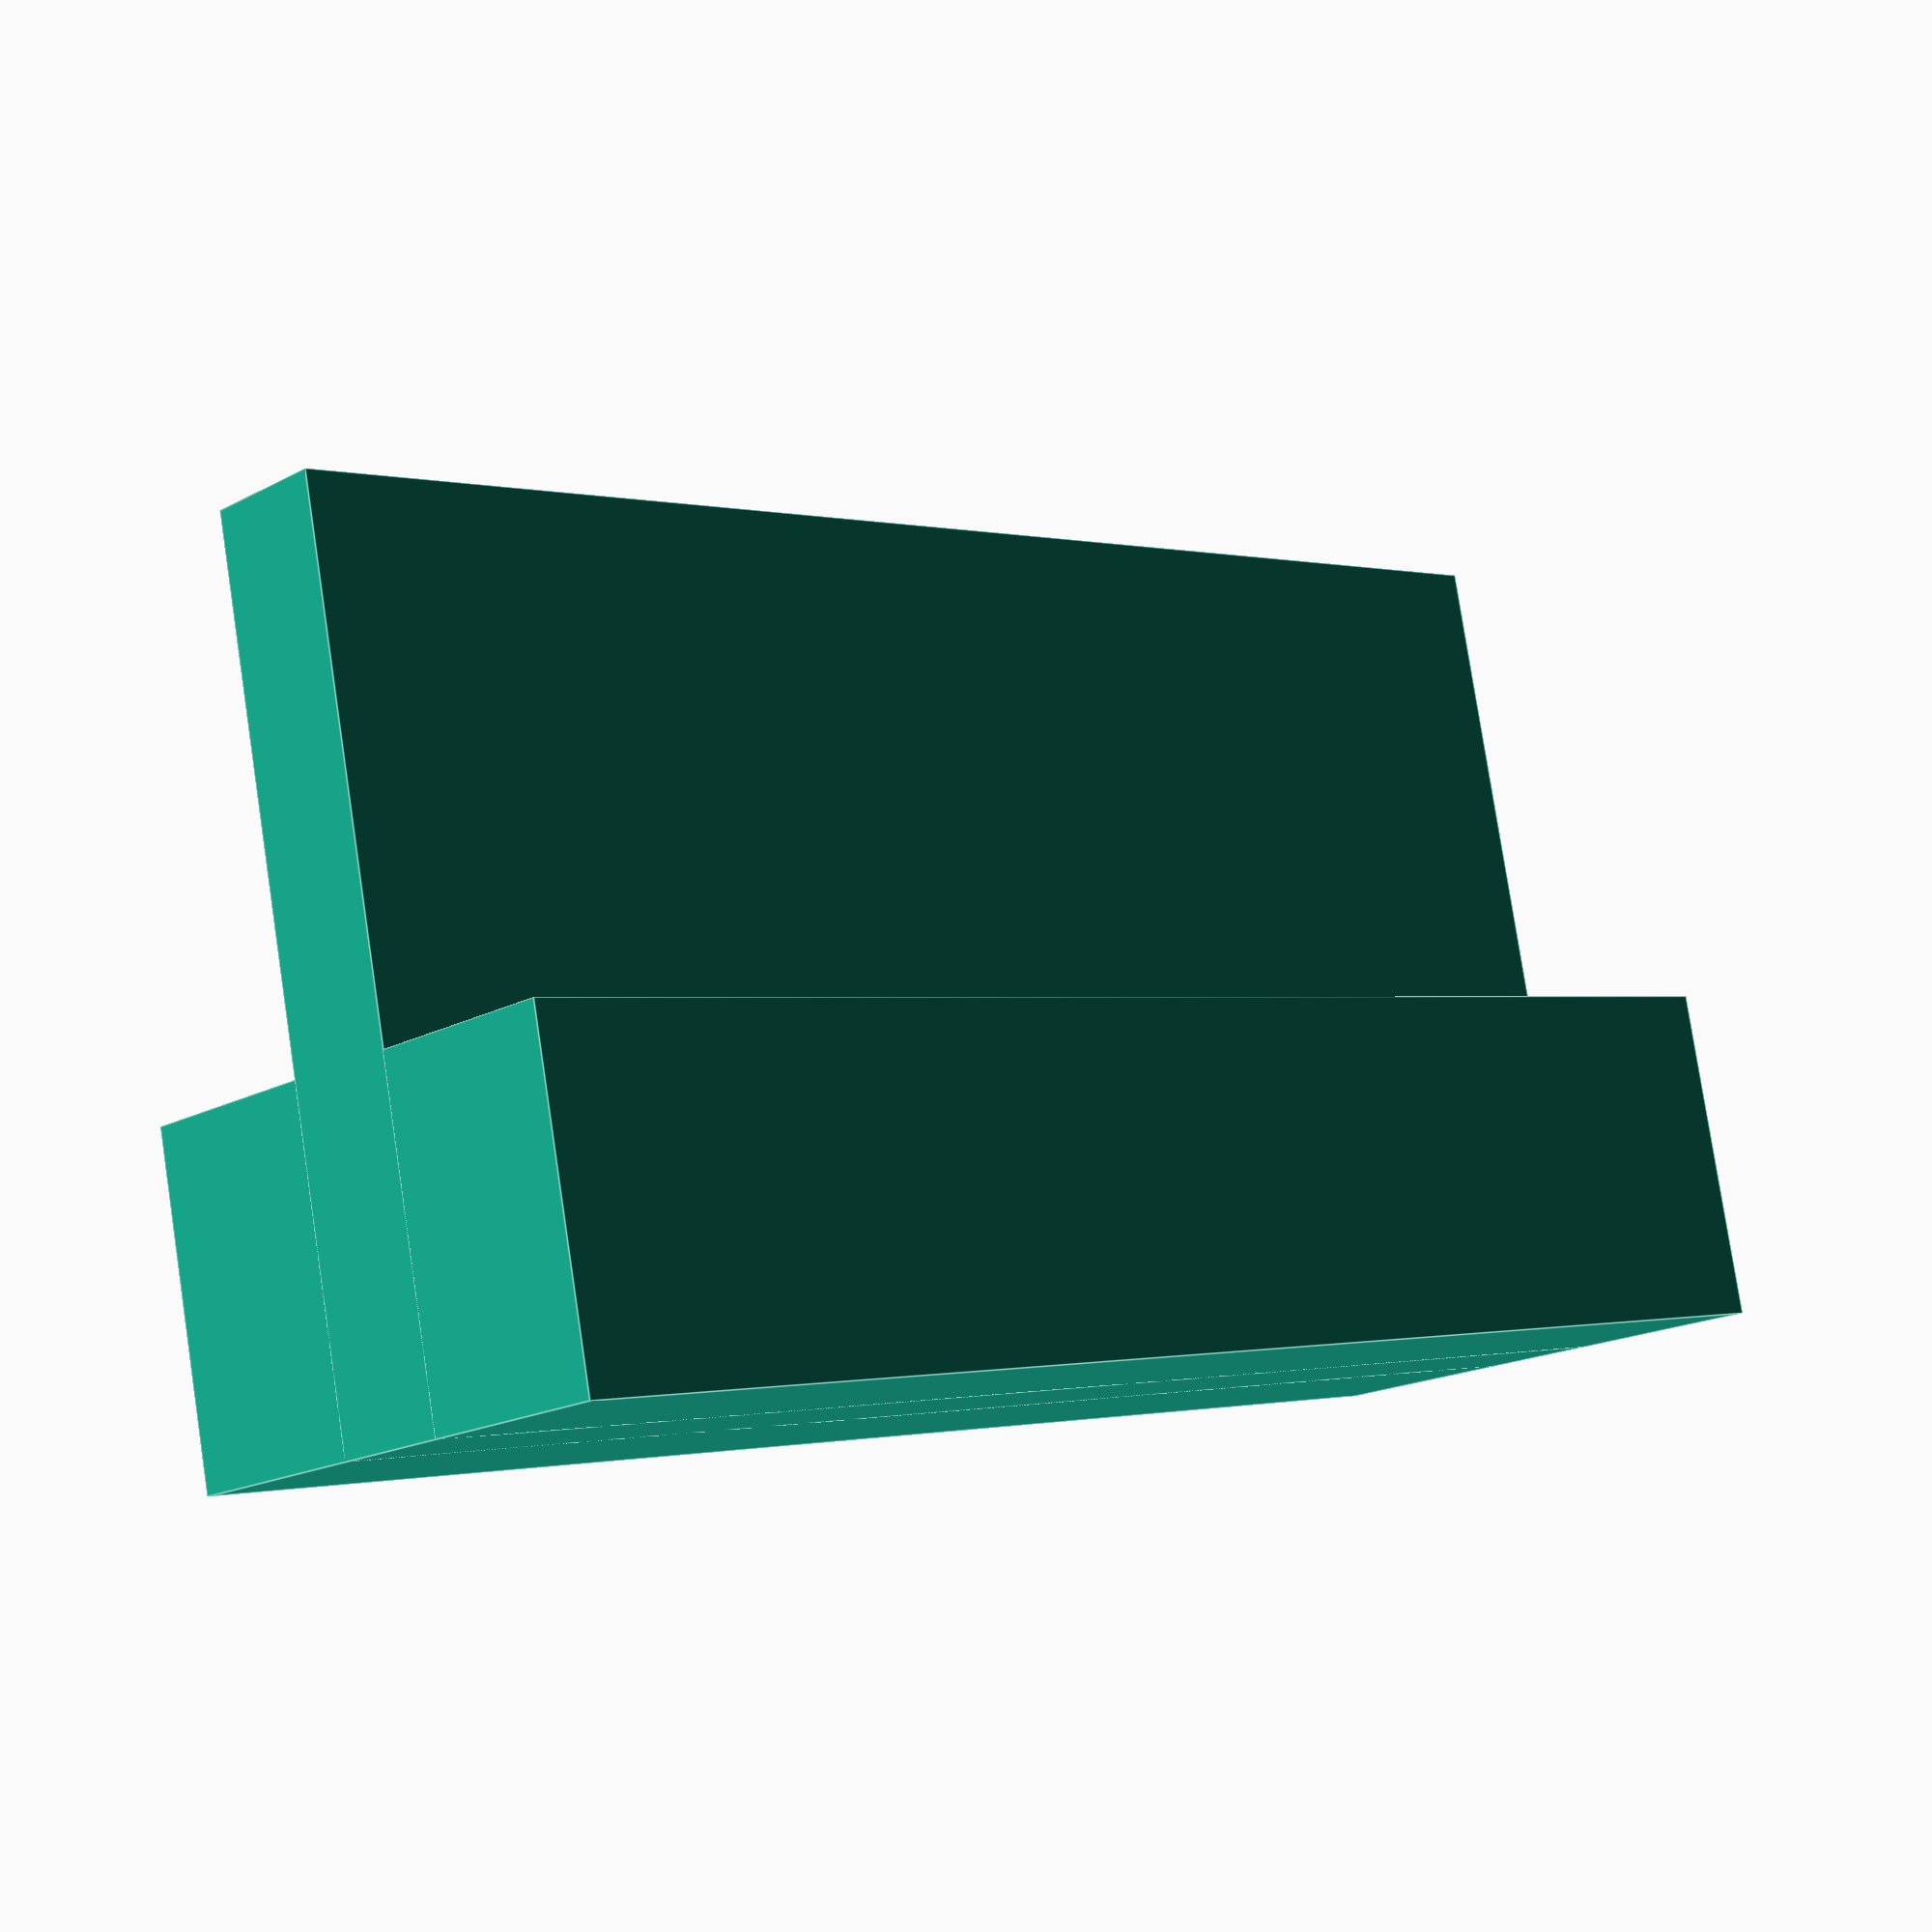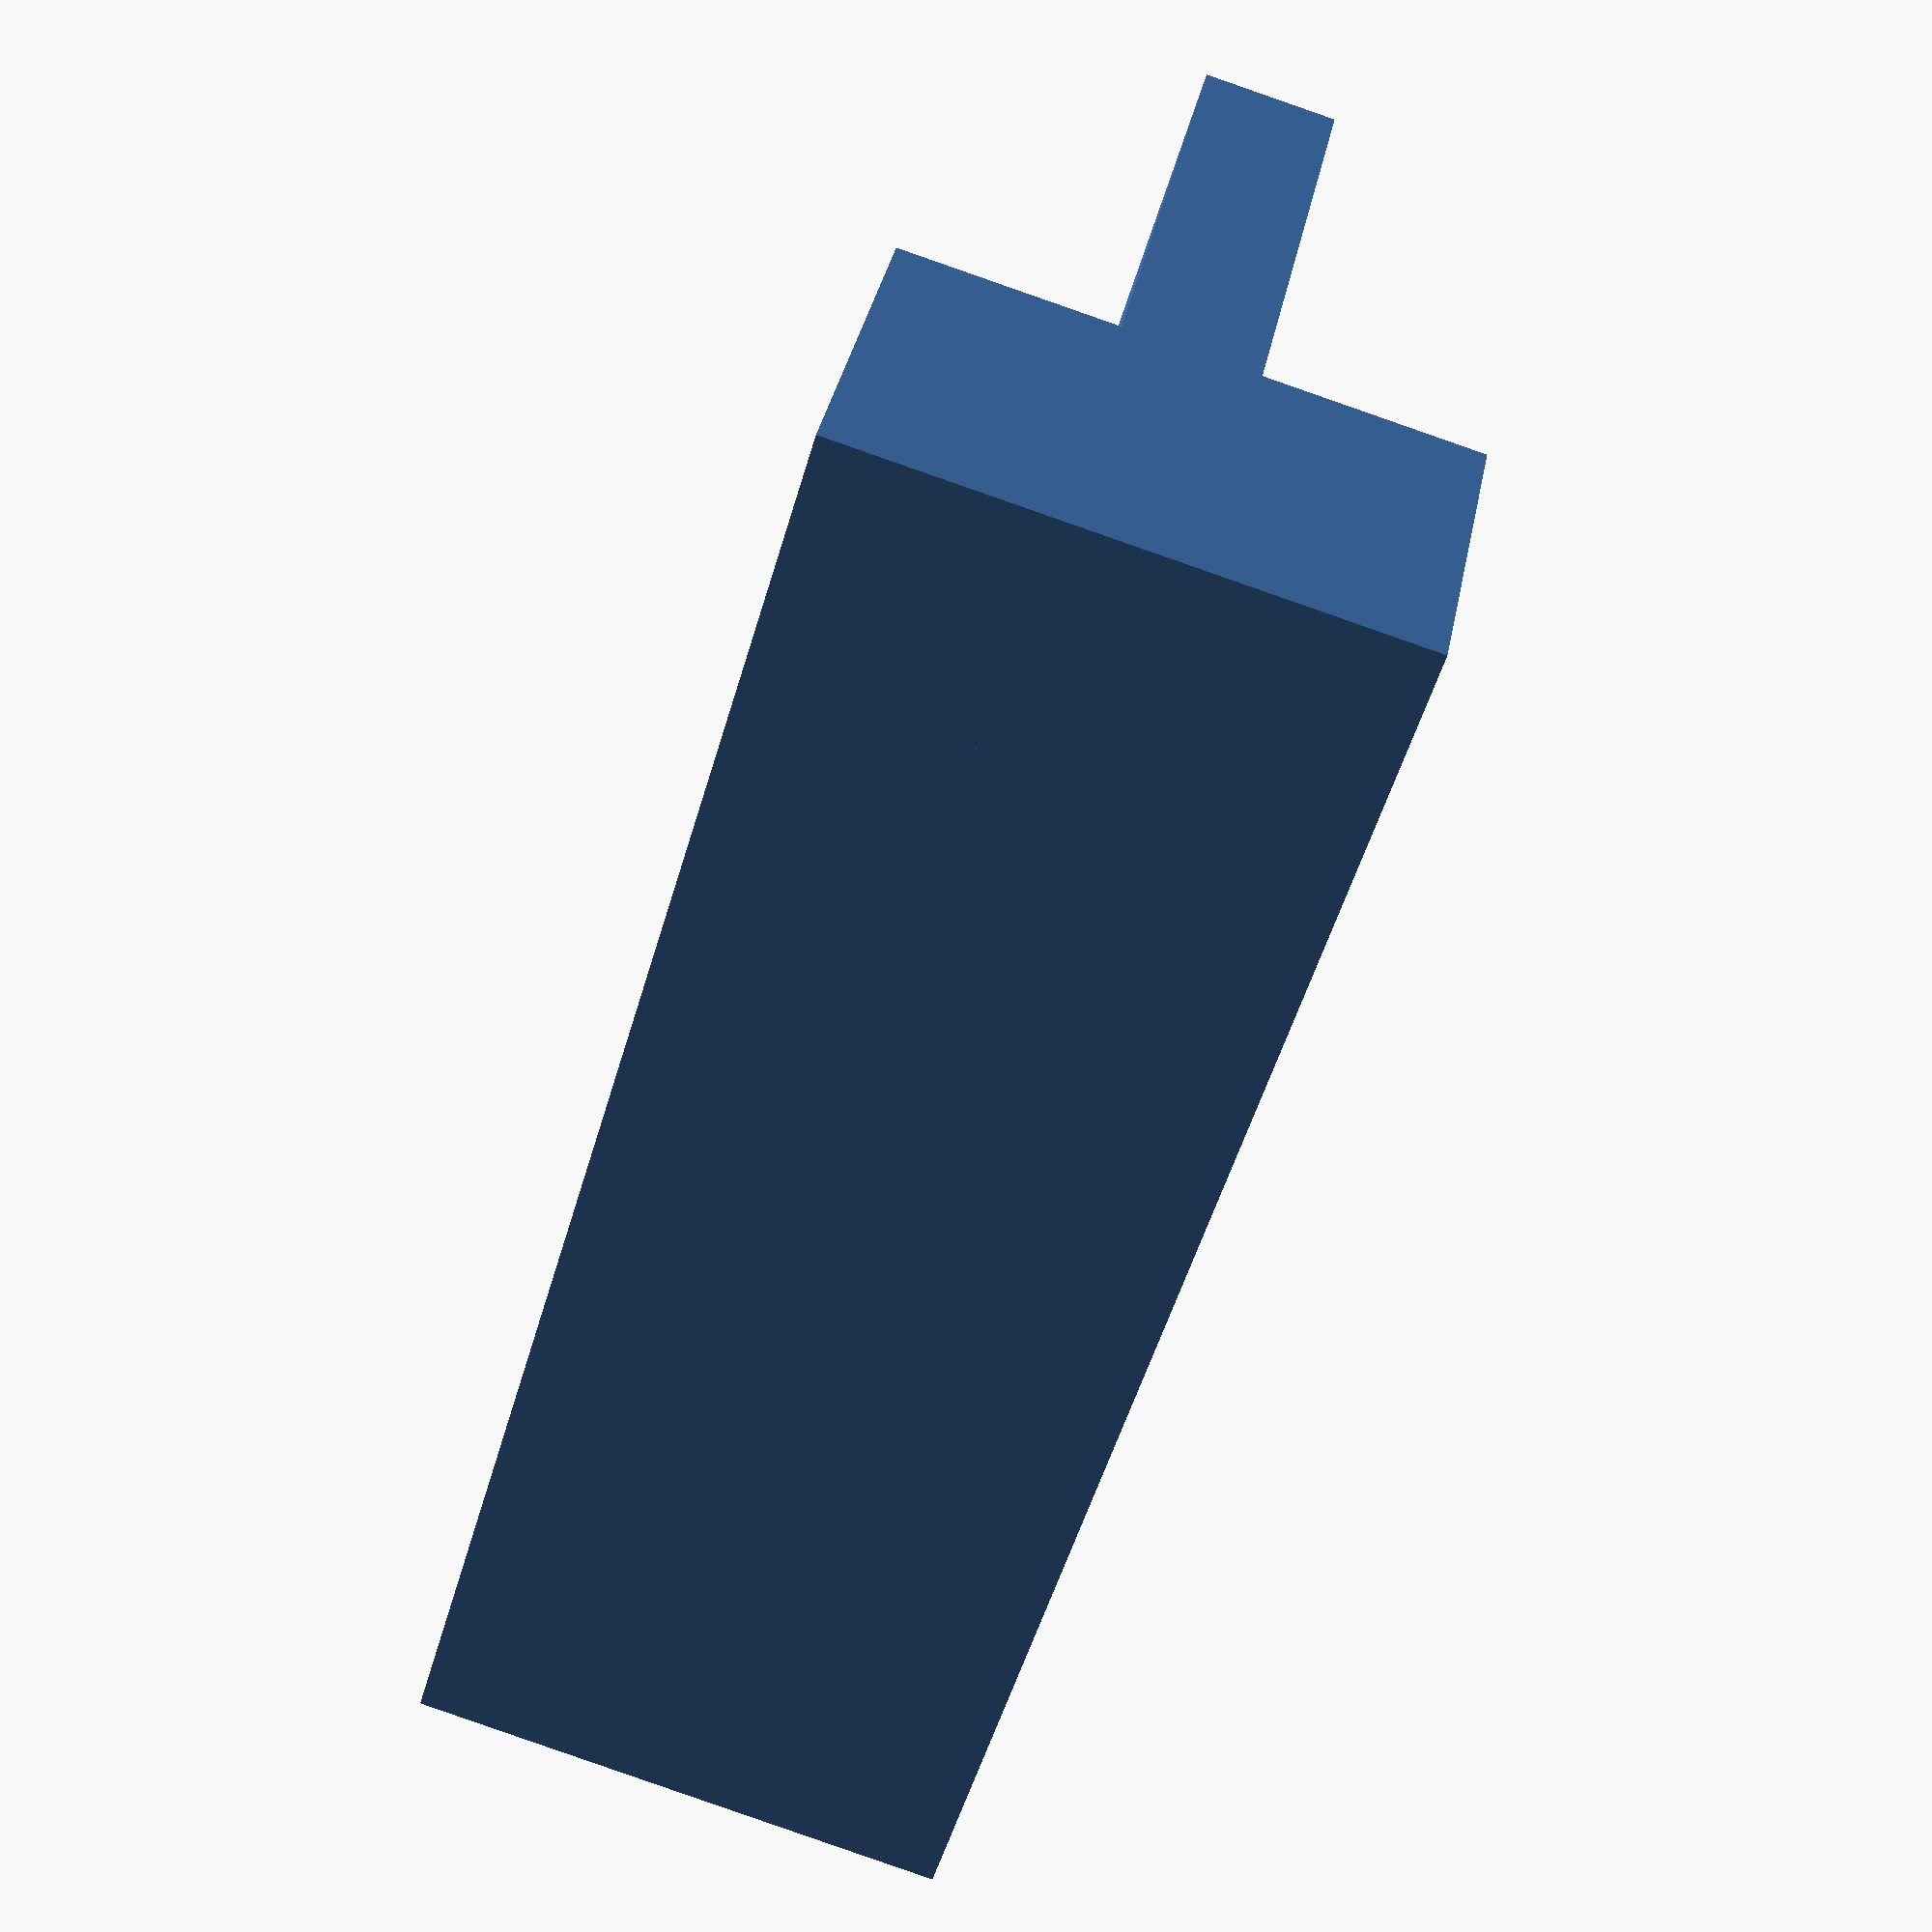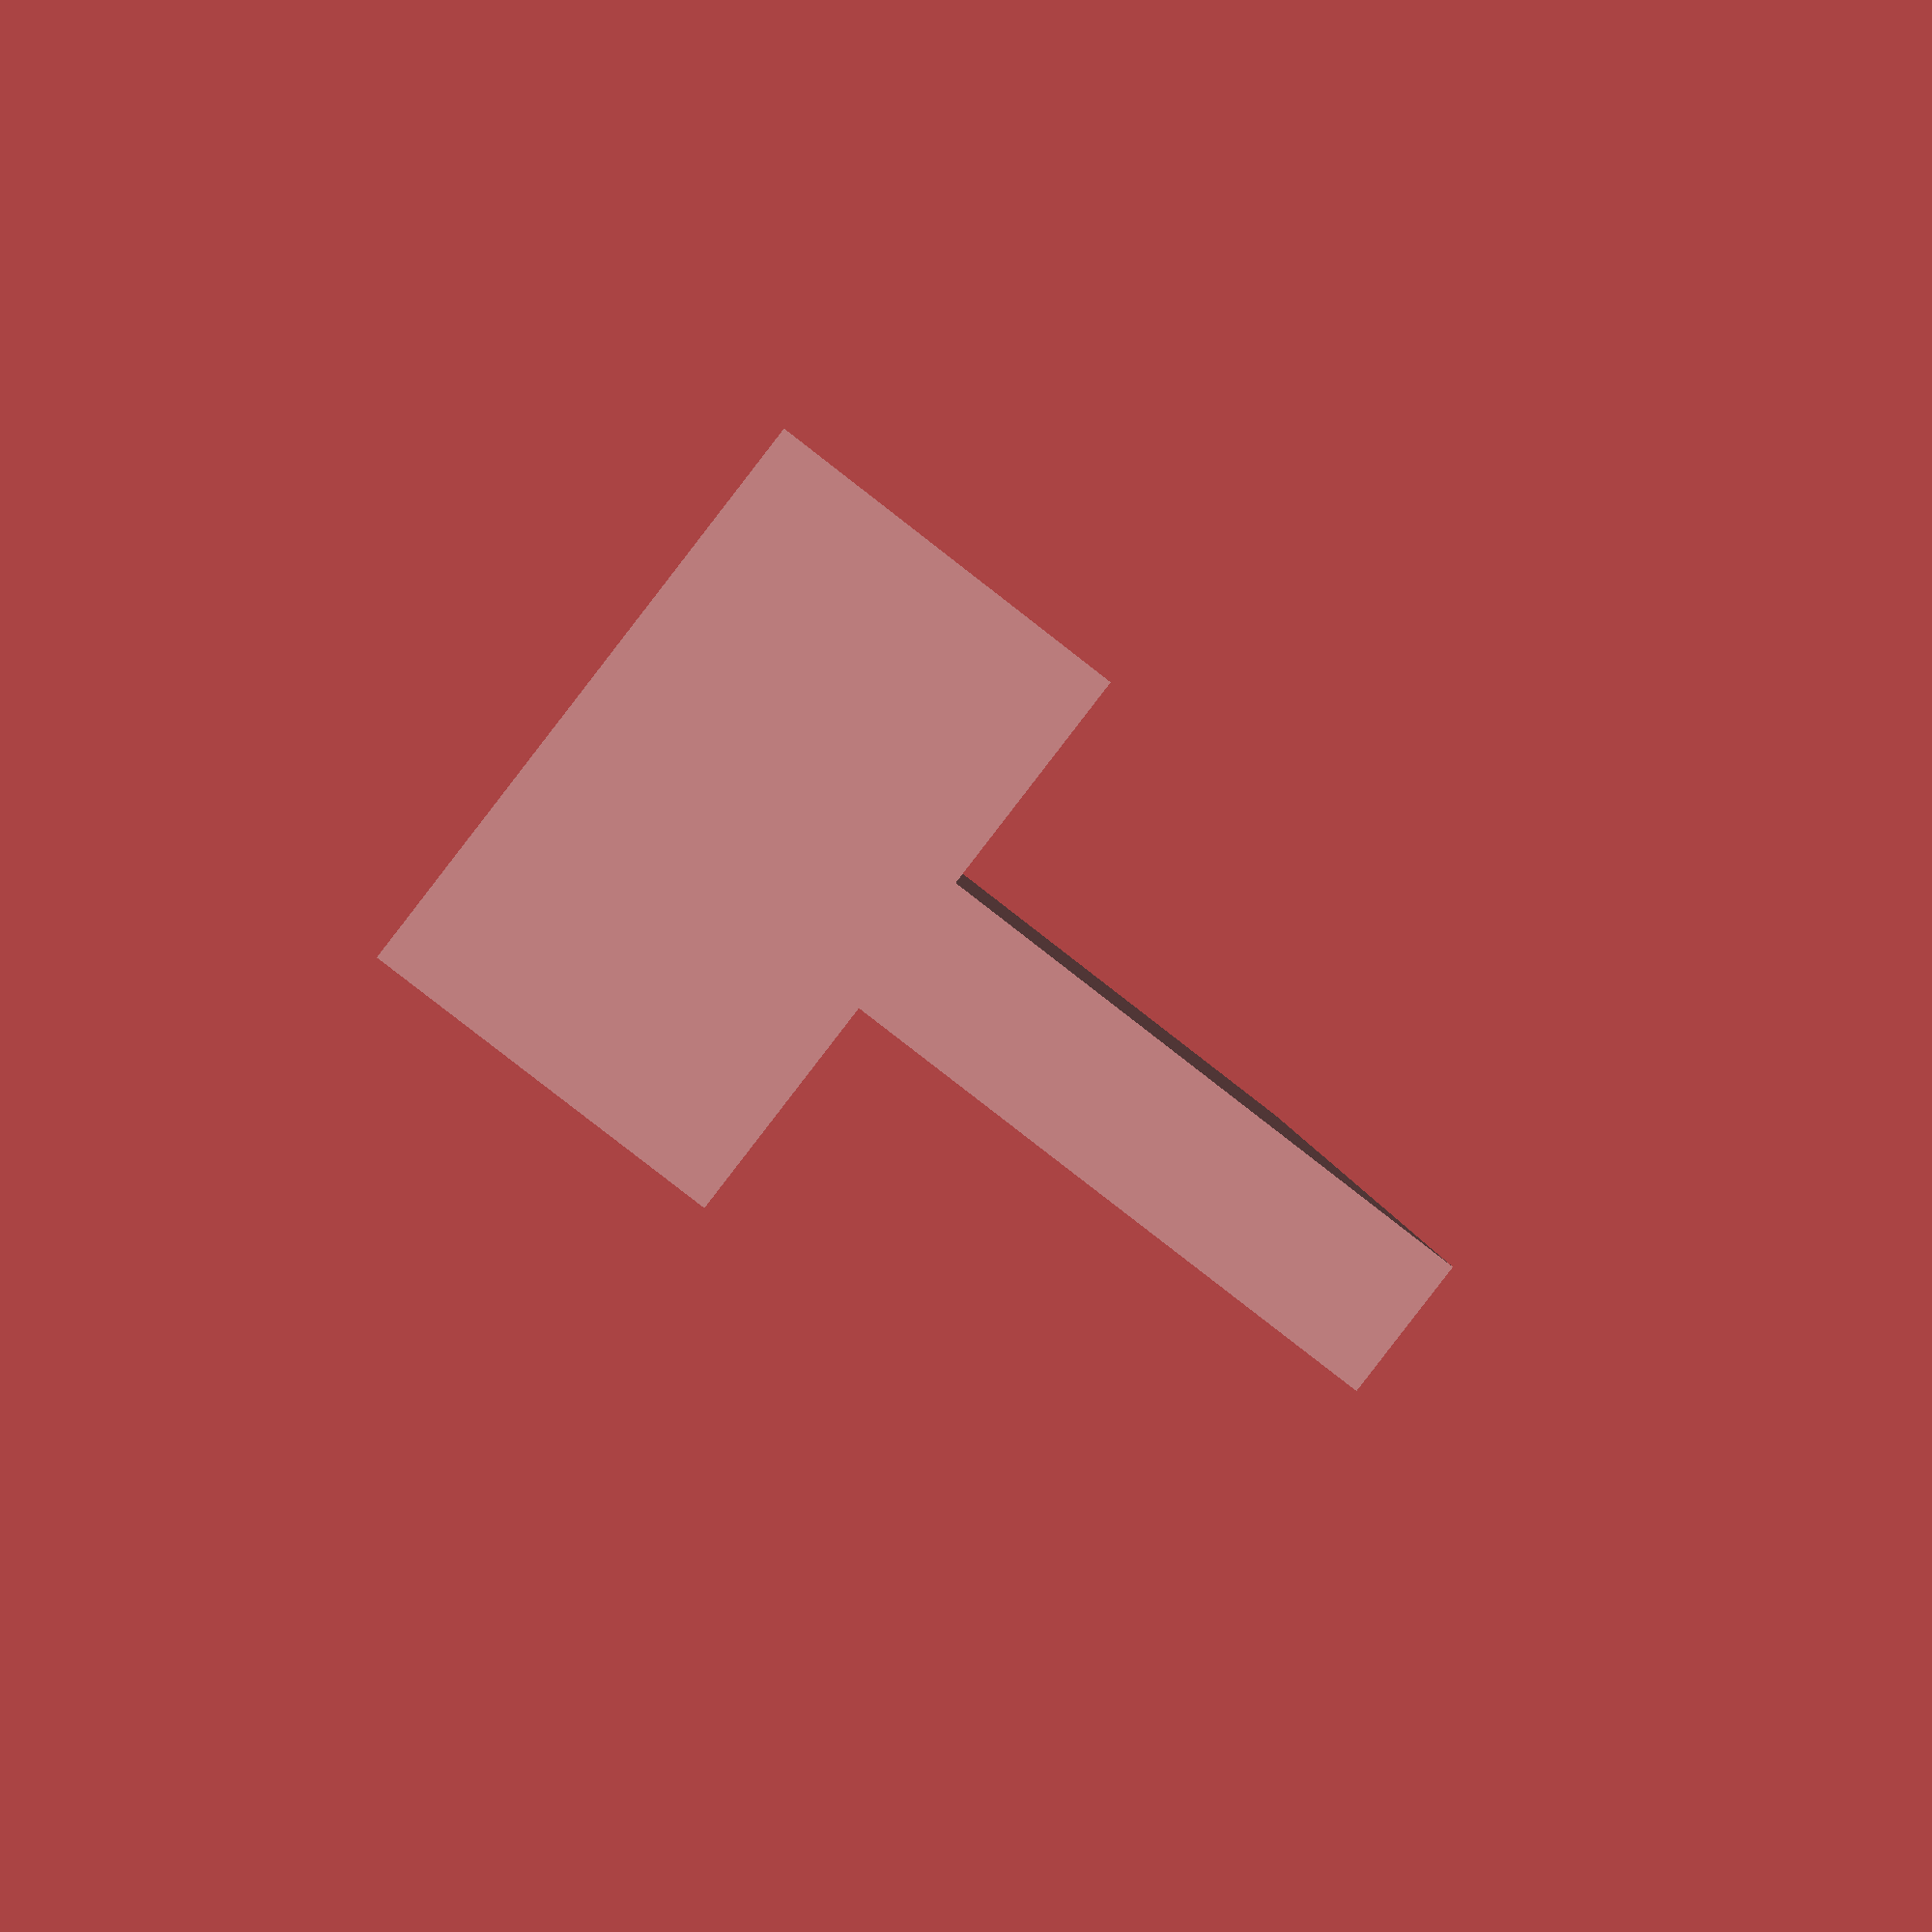
<openscad>
//Sliding locking 
//Requires sidewas motion to lock into vertical position. 
//Design is being altered to be more versital and strong

//Female part for sliding into
//w: widths in x direction
//h: height in z direction
//d: depth in y direction
//t: thickness of walls around male lock
module female(w,h,d,t){
union(){
    cube([w,d,t]);
    cube([t,d,h]);
    translate([0,0,h-t]) cube([w,d,t]);
    translate([w-t,0,0]) cube([t,d,(h-2*t)/3+t]);
    translate([w-t,0,t+(h-2*t)*2/3]) cube([t,d,(h-2*t)/3+t]);
}
}

//Male portion to slide into female lock. 
//Dimmensions must match female part
//S: spacing between male and female parts. Will effect friction and should be decided by printer accuracy
module male(w,h,d,t,s){
union(){
    cube([w-2*t-2*s,d, h-2*t-2*s]);
    translate([0,0, (h-2*t)/3]) cube([3/2*w,d,(h-t*2)/3 -2*s]);
}
}
male(22,30,60,3,1.5);
//demonstrates lock 
module model(w,h,d,t,s){
    female(w,h,d,t);
    male(w,h,d,t,s);
}


//positions lock into easy to print position.
module print(w,h,d,t,s){
    rotate([90,0,0])female(w,h,d,t);
    translate([w,5,-t-1]) rotate([0,-90,0]) male(w,h,d,t,s);
}
</openscad>
<views>
elev=197.5 azim=101.9 roll=43.0 proj=p view=edges
elev=266.7 azim=123.6 roll=109.2 proj=p view=wireframe
elev=268.5 azim=2.2 roll=37.7 proj=p view=wireframe
</views>
